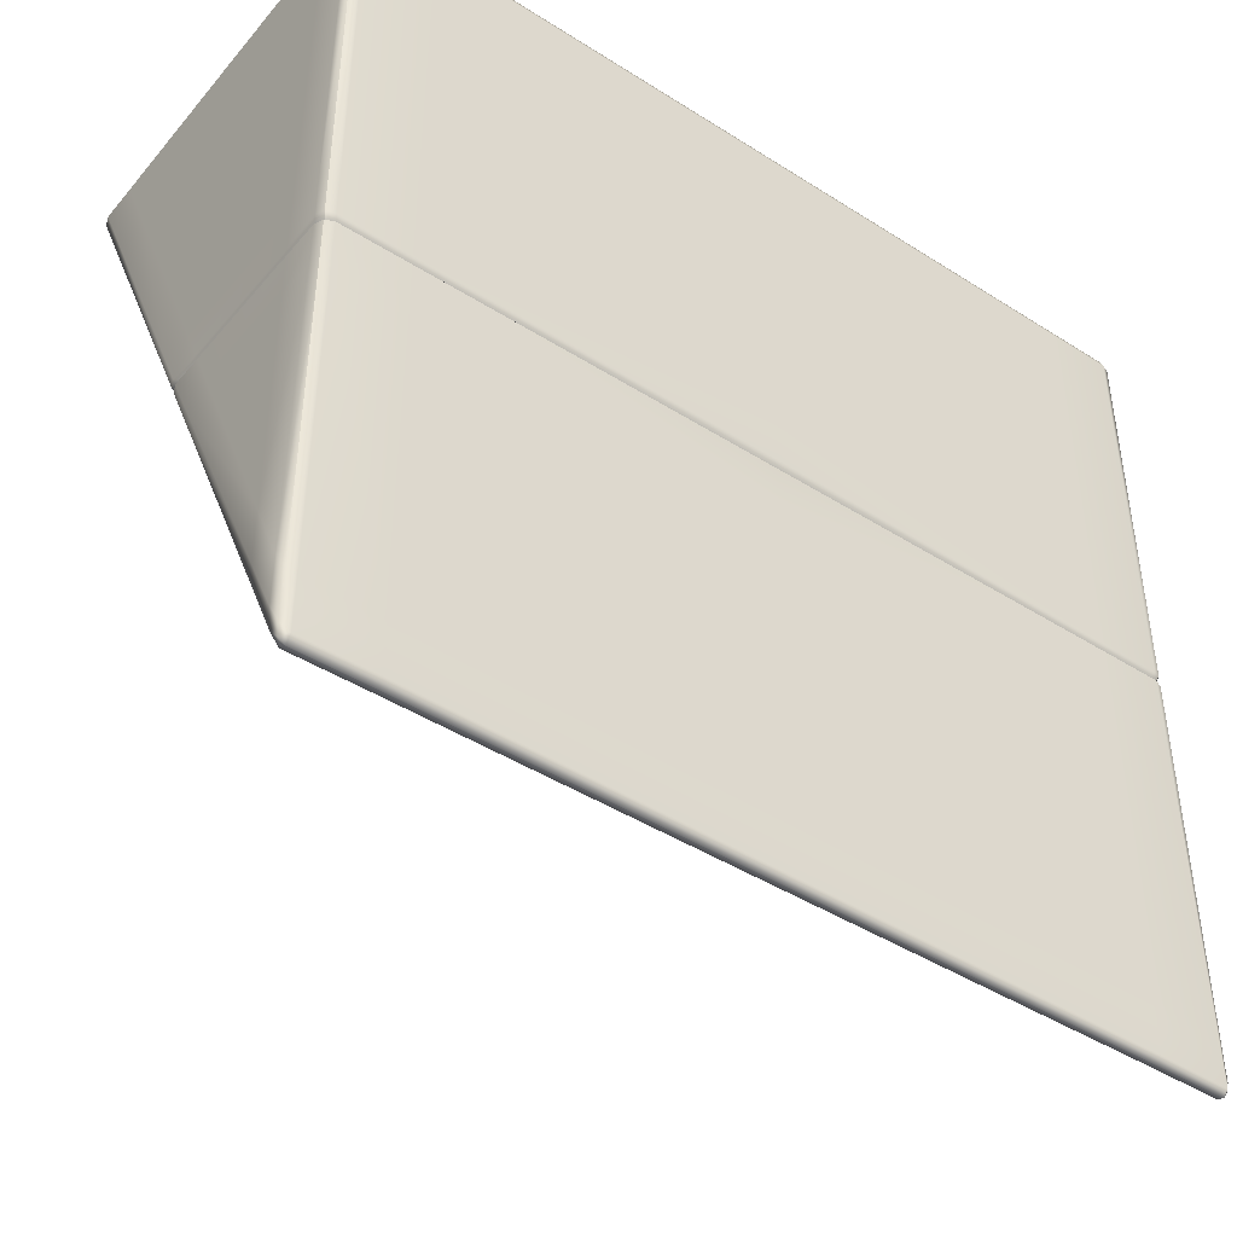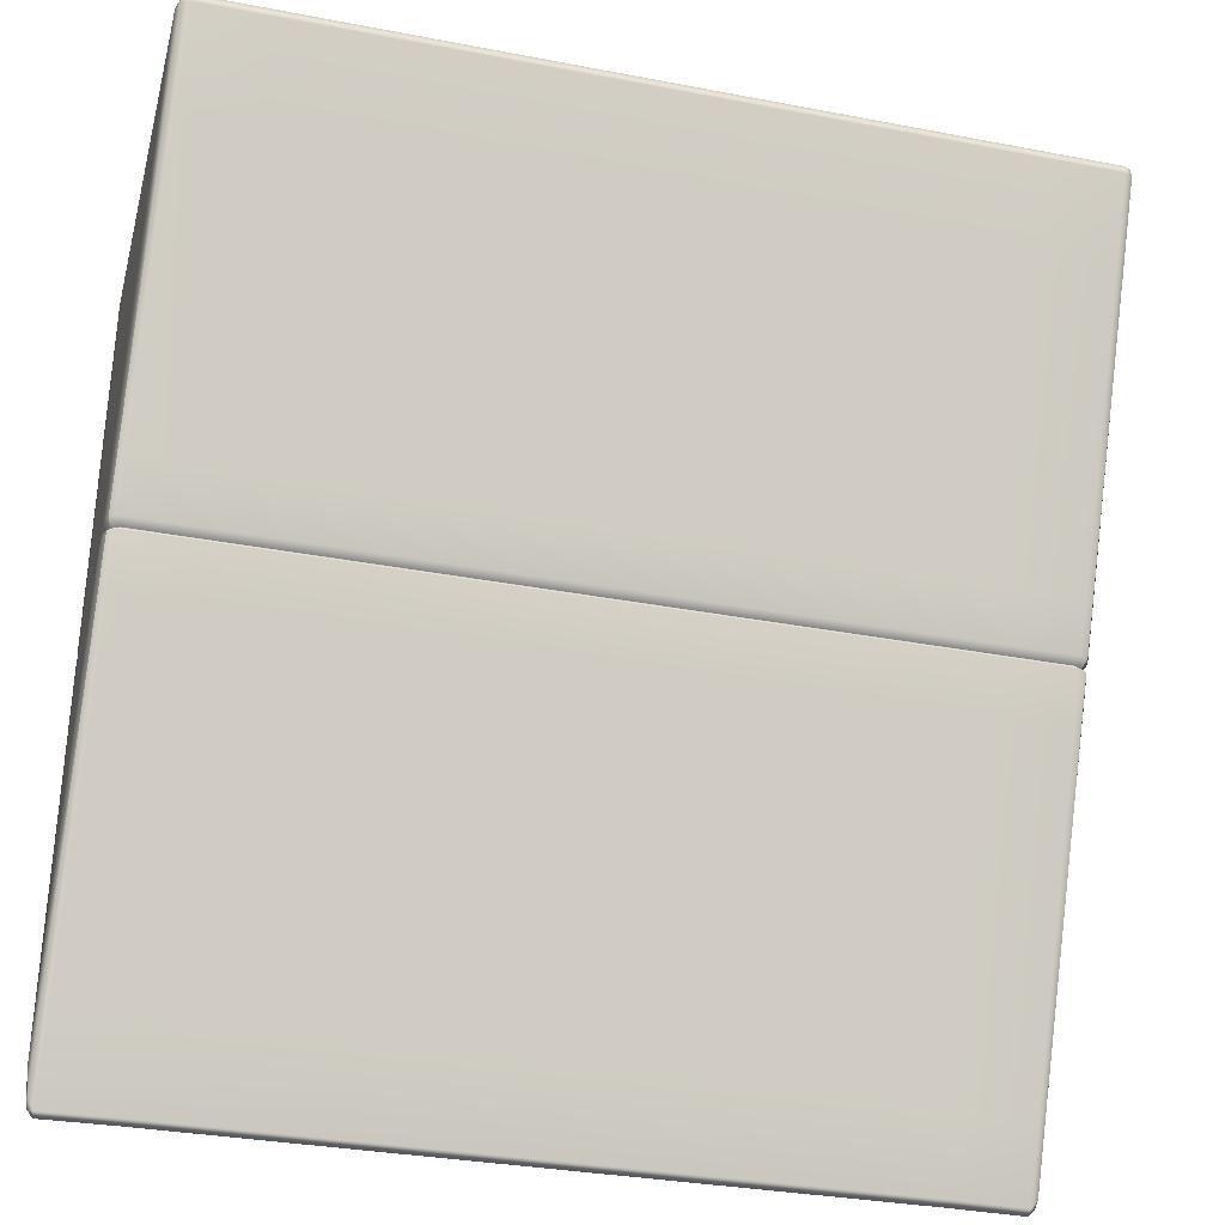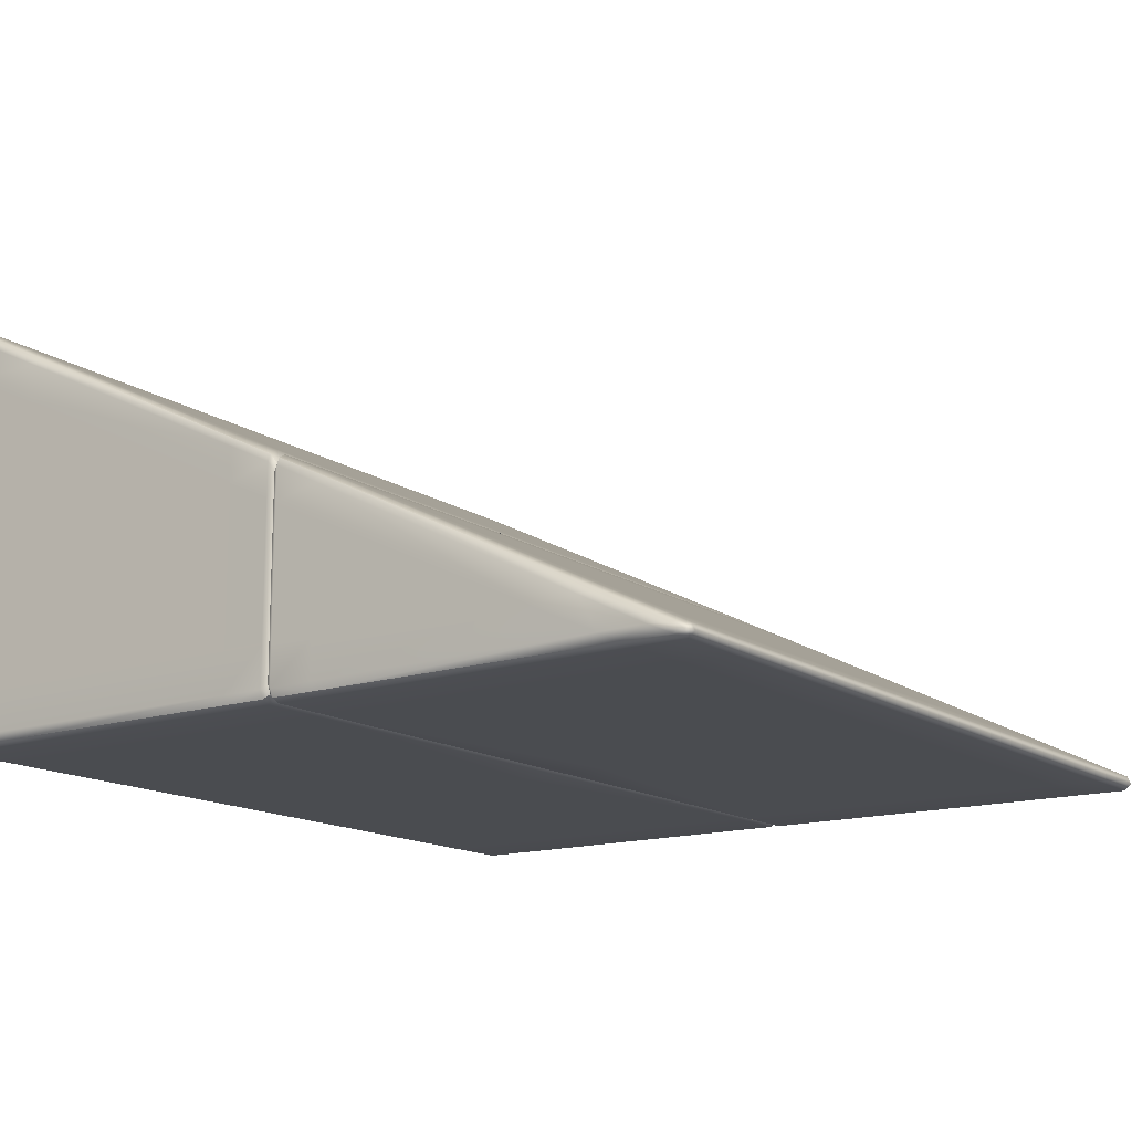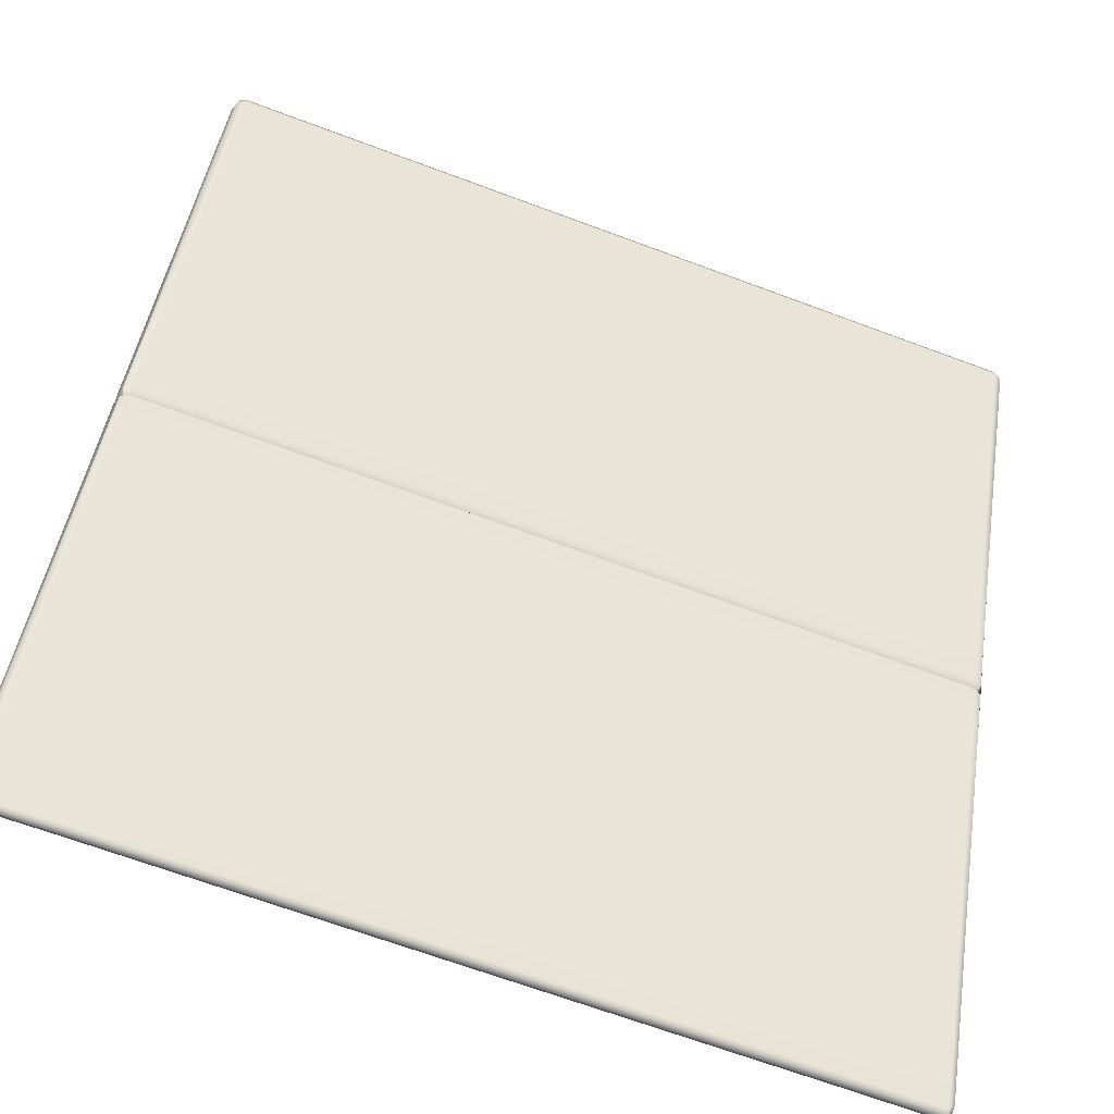
<metadata>
{"format":"obj","ext":"obj","renderer":"f3d","projection":"perspective","resolution":1024,"background":"white","views":[{"elev":-43.3,"azim":-36.9,"up":"+Z"},{"elev":-33.7,"azim":165.4,"up":"+Z"},{"elev":-14.9,"azim":125.4,"up":"+Y"},{"elev":-68.9,"azim":159.6,"up":"+Z"}]}
</metadata>
<code>
g ENV_WedgeShallow_5_VL_MO
v -2.481 2.439 4.925
v -2.472 2.445 4.966
v -2.481 2.404 4.978
v -2.5 2.384 4.928
v -2.481 2.199 4.446
v -2.481 2.174 4.979
v -2.5 2.146 4.448
v -2.482 1.427 2.905
v -2.5 2.157 4.929
v -2.48 1.25 4.98
v -2.5 1.381 2.907
v -2.482 1.299 2.648
v -2.5 1.925 4.448
v -2.5 1.25 4.932
v -2.48 0.2959 4.98
v -2.5 1.253 2.65
v -2.463 1.246 2.618
v -2.481 1.202 2.618
v -2.5 1.183 2.908
v -2.5 1.06 2.651
v -2.481 1.019 2.619
v -2.5 0.2959 4.932
v -2.48 0.06764 4.98
v -2.5 1.238 4.447
v -2.5 0.2941 2.65
v -2.481 0.3059 2.618
v -2.481 0.0911 2.618
v -2.5 0.06764 4.932
v -2.471 0.02861 4.971
v -2.48 0.0198 4.932
v -2.48 0.0198 4.446
v -2.5 0.2956 4.446
v -2.5 0.2943 2.907
v -2.5 0.06764 2.65
v -2.461 0.04566 2.618
v -2.48 0.0198 2.65
v -2.5 0.06764 2.907
v -2.48 0.0198 2.907
v -2.5 0.06764 4.446
v 2.485 0.07656 0.2057
v 2.478 0.03811 0.1615
v 2.485 0.02346 0.2182
v 2.5 0.08263 0.35
v 2.484 0.2701 0.5925
v 2.484 0.023 0.5034
v 2.5 0.2688 0.7154
v 2.483 1.136 2.322
v 2.5 0.0808 0.6187
v 2.481 0.02026 2.322
v 2.5 1.087 2.322
v 2.5 0.2731 1.018
v 2.5 0.06958 2.322
v 2.5 0.06786 2.586
v 2.48 0.0198 2.586
v 2.461 0.04555 2.618
v 2.481 0.0911 2.618
v 2.5 0.2902 2.322
v 2.5 0.2937 2.586
v 2.481 0.3059 2.618
v 2.5 0.9016 2.323
v 2.5 1.029 2.587
v 2.481 1.019 2.619
v 2.481 1.202 2.618
v 2.5 1.221 2.586
v 2.464 1.246 2.618
v 2.483 1.269 2.587
v 2.481 2.404 4.978
v 2.472 2.445 4.966
v 2.481 2.438 4.924
v 2.5 2.384 4.928
v 2.481 2.198 4.444
v 2.481 2.174 4.979
v 2.5 2.146 4.448
v 2.482 1.427 2.905
v 2.5 2.157 4.929
v 2.48 1.25 4.98
v 2.5 1.381 2.907
v 2.482 1.299 2.648
v 2.5 1.925 4.448
v 2.5 1.25 4.932
v 2.5 1.253 2.65
v 2.464 1.246 2.618
v 2.481 1.202 2.618
v 2.5 0.2959 4.932
v 2.48 0.2959 4.98
v 2.5 1.238 4.447
v 2.5 1.183 2.908
v 2.5 1.06 2.651
v 2.481 1.019 2.619
v 2.5 0.06764 4.932
v 2.48 0.06764 4.98
v 2.471 0.02861 4.971
v 2.48 0.0198 4.932
v 2.5 0.2956 4.446
v 2.5 0.06764 4.446
v 2.48 0.0198 4.446
v 2.5 0.2943 2.907
v 2.5 0.2941 2.65
v 2.481 0.3059 2.618
v 2.481 0.0911 2.618
v 2.5 0.06764 2.907
v 2.48 0.0198 2.907
v 2.5 0.06764 2.65
v 2.461 0.04555 2.618
v 2.48 0.0198 2.65
v -2.482 0.02415 0.2337
v -2.475 0.04177 0.1768
v -2.482 0.08286 0.2198
v -2.5 0.08263 0.35
v -2.482 0.2737 0.6011
v -2.482 0.02358 0.5169
v -2.5 0.2688 0.7154
v -2.482 1.135 2.322
v -2.5 0.0808 0.6187
v -2.48 0.02037 2.322
v -2.5 1.087 2.322
v -2.5 0.2731 1.018
v -2.5 0.06958 2.322
v -2.5 0.06786 2.586
v -2.48 0.01991 2.586
v -2.461 0.04566 2.618
v -2.481 0.0911 2.618
v -2.5 0.2902 2.322
v -2.5 0.2937 2.586
v -2.481 0.3059 2.618
v -2.5 0.9016 2.323
v -2.5 1.029 2.587
v -2.481 1.019 2.619
v -2.481 1.202 2.618
v -2.5 1.221 2.586
v -2.463 1.246 2.618
v -2.482 1.268 2.588
v -2.482 1.299 2.648
v -2.463 1.246 2.618
v -2.419 1.27 2.618
v -2.437 1.324 2.647
v -2.482 1.427 2.905
v -2.031 1.323 2.647
v -2.016 1.27 2.618
v -2.437 1.452 2.904
v -2.481 2.199 4.446
v 0.001144 1.323 2.647
v 0.001144 1.27 2.618
v 2.018 1.27 2.618
v -2.031 1.452 2.904
v -2.436 2.223 4.447
v -2.481 2.439 4.925
v 2.033 1.323 2.647
v 2.422 1.27 2.618
v 0.0009155 1.452 2.904
v -2.03 2.223 4.446
v -2.435 2.461 4.922
v -2.472 2.445 4.966
v -2.435 2.458 4.974
v -2.029 2.461 4.922
v -2.029 2.458 4.974
v -0.0005722 2.46 4.921
v -0.0003433 2.458 4.974
v -0.0002289 2.222 4.445
v 2.028 2.46 4.92
v 2.028 2.458 4.974
v 2.029 2.222 4.443
v 2.434 2.46 4.92
v 2.434 2.458 4.974
v 2.472 2.445 4.966
v 2.481 2.438 4.924
v 2.435 2.221 4.443
v 2.481 2.198 4.444
v 2.033 1.452 2.903
v 2.439 1.452 2.904
v 2.482 1.427 2.905
v 2.44 1.324 2.647
v 2.482 1.299 2.648
v 2.464 1.246 2.618
v 2.422 1.27 2.618
v 2.44 1.294 2.589
v 2.464 1.246 2.618
v 2.483 1.269 2.587
v 2.034 1.295 2.589
v 2.018 1.27 2.618
v 2.441 1.161 2.322
v 2.483 1.136 2.322
v 2.484 0.2701 0.5925
v 0.001144 1.295 2.589
v 0.001144 1.27 2.618
v -2.016 1.27 2.618
v 2.034 1.161 2.322
v 2.446 0.2713 0.5428
v 2.485 0.07656 0.2057
v -2.031 1.295 2.589
v -2.419 1.27 2.618
v 0.001373 1.161 2.322
v 2.038 0.2734 0.5467
v 2.447 0.0729 0.1458
v 2.478 0.03811 0.1615
v 2.447 0.02964 0.1255
v 2.039 0.03101 0.1313
v 2.039 0.07622 0.1524
v 0.00309 0.08045 0.1609
v 0.00309 0.03273 0.1386
v -2.033 0.03445 0.1458
v 0.002747 0.2759 0.5518
v -2.033 0.08469 0.1693
v -2.033 0.2784 0.5569
v -2.44 0.08297 0.1659
v -2.44 0.03376 0.1429
v -2.475 0.04177 0.1768
v -2.482 0.08286 0.2198
v -2.439 0.2774 0.5549
v -2.482 0.2737 0.6011
v -2.438 1.161 2.322
v -2.482 1.135 2.322
v -2.482 1.268 2.588
v -2.031 1.161 2.322
v -2.438 1.295 2.589
v -2.463 1.246 2.618
v -2.012 0.02678 2.618
v -0 0.02678 2.618
v -0 0 2.586
v 2.012 0.02678 2.618
v -2.027 0 2.586
v -2.414 0.02678 2.618
v 2.027 0 2.586
v 2.414 0.02678 2.618
v -2.432 0 2.586
v -2.461 0.04566 2.618
v -2.48 0.01991 2.586
v 0.0003433 0 2.322
v 2.433 0 2.586
v 2.461 0.04555 2.618
v 2.48 0.0198 2.586
v -2.433 0 2.322
v -2.48 0.02037 2.322
v -2.482 0.02358 0.5169
v -2.028 0 2.322
v 2.028 0 2.322
v 2.434 0 2.322
v 2.481 0.02026 2.322
v 2.484 0.023 0.5034
v -2.439 0 0.4748
v -2.482 0.02415 0.2337
v -2.032 0 0.4781
v 0.002632 0 0.4699
v 2.445 0 0.4551
v 2.485 0.02346 0.2182
v 2.038 0 0.4617
v -2.44 0 0.1855
v -2.475 0.04177 0.1768
v -2.44 0.03376 0.1429
v -2.033 0.03445 0.1458
v -2.033 0 0.1893
v 0.00309 0.03273 0.1386
v 0.00309 0 0.1799
v 2.039 0 0.1705
v 2.039 0.03101 0.1313
v 2.447 0 0.163
v 2.447 0.02964 0.1255
v 2.478 0.03811 0.1615
v -2.414 0.02678 2.618
v -2.461 0.04566 2.618
v -2.432 0 2.65
v -2.48 0.0198 2.65
v -2.48 0.0198 2.907
v -2.027 0 2.65
v -2.012 0.02678 2.618
v -2.432 0 2.907
v -2.48 0.0198 4.446
v -2.432 0 4.446
v -2.48 0.0198 4.932
v -0 0 2.65
v -0 0.02678 2.618
v 2.012 0.02678 2.618
v -2.027 0 2.907
v -2.432 0 4.932
v -2.471 0.02861 4.971
v -2.432 0.0198 4.98
v -2.027 0.0198 4.98
v 2.027 0 2.65
v 2.414 0.02678 2.618
v -0 0 2.907
v -2.027 0 4.446
v -2.027 0 4.932
v -0 0.0198 4.98
v -0 0 4.932
v 2.027 0.0198 4.98
v 2.432 0 2.65
v 2.461 0.04555 2.618
v 2.48 0.0198 2.65
v -0 0 4.446
v 2.027 0 2.907
v 2.432 0 2.907
v 2.48 0.0198 2.907
v 2.027 0 4.446
v 2.027 0 4.932
v 2.432 0.0198 4.98
v 2.432 0 4.446
v 2.48 0.0198 4.446
v 2.432 0 4.932
v 2.471 0.02861 4.971
v 2.48 0.0198 4.932
v 2.48 0.06764 4.98
v 2.471 0.02861 4.971
v 2.432 0.06764 5
v 2.432 0.0198 4.98
v 2.027 0.0198 4.98
v 2.432 0.2959 5
v 2.48 0.2959 4.98
v 2.027 0.06764 5
v -0 0.0198 4.98
v 2.027 0.2959 5
v -0 0.06764 5
v -2.027 0.0198 4.98
v 2.432 1.25 5
v 2.48 1.25 4.98
v 2.481 2.174 4.979
v 2.027 1.25 5
v -0 0.2959 5
v -2.027 0.06764 5
v -2.432 0.0198 4.98
v 2.434 2.179 5
v 2.481 2.404 4.978
v 2.028 2.179 5
v -0 1.25 5
v 2.434 2.411 5
v 2.472 2.445 4.966
v 2.434 2.458 4.974
v 2.028 2.411 5
v 2.028 2.458 4.974
v -0 2.179 5
v -0 2.411 5
v -0.0003433 2.458 4.974
v -2.028 2.179 5
v -2.028 2.411 5
v -2.029 2.458 4.974
v -2.434 2.411 5
v -2.435 2.458 4.974
v -2.472 2.445 4.966
v -2.481 2.404 4.978
v -2.434 2.179 5
v -2.481 2.174 4.979
v -2.432 1.25 5
v -2.48 1.25 4.98
v -2.027 1.25 5
v -2.027 0.2959 5
v -2.432 0.2959 5
v -2.48 0.2959 4.98
v -2.432 0.06764 5
v -2.48 0.06764 4.98
v -2.471 0.02861 4.971
g ENV_WedgeShallow_5_VL_MO_0
f 3 2 1
f 3 1 4
f 4 1 5
f 6 3 4
f 4 5 7
f 8 7 5
f 6 4 9
f 9 4 7
f 10 6 9
f 8 11 7
f 11 8 12
f 9 7 13
f 11 13 7
f 10 9 14
f 13 14 9
f 14 15 10
f 11 12 16
f 16 12 17
f 16 17 18
f 11 19 13
f 19 11 16
f 18 20 16
f 19 16 20
f 18 21 20
f 14 22 15
f 23 15 22
f 13 24 14
f 24 13 19
f 24 22 14
f 21 25 20
f 21 26 25
f 25 26 27
f 23 22 28
f 28 29 23
f 28 30 29
f 28 31 30
f 24 32 22
f 19 32 24
f 32 28 22
f 20 33 19
f 20 25 33
f 19 33 32
f 25 27 34
f 33 25 34
f 34 27 35
f 34 35 36
f 33 34 37
f 36 37 34
f 32 33 37
f 36 38 37
f 31 37 38
f 28 39 31
f 32 39 28
f 31 39 37
f 32 37 39
f 42 41 40
f 42 40 43
f 43 40 44
f 43 45 42
f 43 44 46
f 46 44 47
f 43 48 45
f 48 43 46
f 49 45 48
f 46 47 50
f 48 46 51
f 51 46 50
f 49 48 52
f 52 48 51
f 49 52 53
f 49 53 54
f 53 55 54
f 53 56 55
f 52 51 57
f 57 53 52
f 58 56 53
f 57 58 53
f 58 59 56
f 57 51 60
f 60 58 57
f 51 50 60
f 59 58 61
f 60 61 58
f 61 60 50
f 59 61 62
f 63 62 61
f 61 50 64
f 63 61 64
f 47 64 50
f 64 65 63
f 47 66 64
f 64 66 65
f 69 68 67
f 69 67 70
f 70 71 69
f 72 70 67
f 70 73 71
f 73 74 71
f 72 75 70
f 73 70 75
f 75 72 76
f 73 77 74
f 78 74 77
f 73 75 79
f 79 77 73
f 75 76 80
f 79 75 80
f 78 77 81
f 82 78 81
f 82 81 83
f 76 84 80
f 76 85 84
f 79 80 86
f 86 80 84
f 79 87 77
f 87 81 77
f 86 87 79
f 88 83 81
f 87 88 81
f 88 89 83
f 90 84 85
f 90 85 91
f 90 91 92
f 90 92 93
f 86 84 94
f 94 87 86
f 94 84 90
f 95 90 93
f 94 90 95
f 95 93 96
f 94 97 87
f 97 88 87
f 95 97 94
f 98 89 88
f 97 98 88
f 98 99 89
f 100 99 98
f 96 101 95
f 95 101 97
f 98 97 101
f 96 102 101
f 100 98 103
f 98 101 103
f 103 101 102
f 104 100 103
f 103 102 105
f 104 103 105
f 108 107 106
f 108 106 109
f 109 110 108
f 109 106 111
f 109 112 110
f 113 110 112
f 109 111 114
f 114 112 109
f 114 111 115
f 113 112 116
f 114 117 112
f 116 112 117
f 114 115 118
f 117 114 118
f 119 118 115
f 119 115 120
f 121 119 120
f 121 122 119
f 117 118 123
f 119 123 118
f 122 124 119
f 119 124 123
f 122 125 124
f 126 117 123
f 126 123 124
f 116 117 126
f 127 124 125
f 126 124 127
f 127 116 126
f 127 125 128
f 127 128 129
f 127 130 116
f 127 129 130
f 130 113 116
f 131 130 129
f 130 132 113
f 131 132 130
f 135 134 133
f 135 133 136
f 137 136 133
f 138 135 136
f 138 139 135
f 137 140 136
f 140 137 141
f 142 139 138
f 142 143 139
f 144 143 142
f 136 145 138
f 136 140 145
f 140 141 146
f 147 146 141
f 144 142 148
f 149 144 148
f 150 142 138
f 150 138 145
f 150 148 142
f 151 145 140
f 151 140 146
f 147 152 146
f 152 147 153
f 152 153 154
f 155 146 152
f 154 155 152
f 155 151 146
f 154 156 155
f 156 157 155
f 157 151 155
f 156 158 157
f 159 145 151
f 157 159 151
f 159 150 145
f 158 160 157
f 160 159 157
f 158 161 160
f 162 150 159
f 160 162 159
f 161 163 160
f 162 160 163
f 161 164 163
f 163 164 165
f 163 165 166
f 167 163 166
f 162 163 167
f 167 166 168
f 162 169 150
f 167 169 162
f 150 169 148
f 168 170 167
f 167 170 169
f 148 169 170
f 168 171 170
f 148 170 172
f 172 170 171
f 149 148 172
f 172 171 173
f 173 149 172
f 173 174 149
f 177 176 175
f 177 178 176
f 179 175 176
f 179 180 175
f 181 176 178
f 181 178 182
f 183 181 182
f 184 180 179
f 184 185 180
f 186 185 184
f 187 179 176
f 187 176 181
f 183 188 181
f 189 188 183
f 186 184 190
f 191 186 190
f 192 184 179
f 192 179 187
f 181 193 187
f 181 188 193
f 189 194 188
f 194 189 195
f 194 195 196
f 197 194 196
f 198 188 194
f 197 198 194
f 198 193 188
f 199 198 197
f 199 193 198
f 199 197 200
f 199 200 201
f 187 193 202
f 199 202 193
f 187 202 192
f 199 201 203
f 203 202 199
f 192 202 204
f 203 204 202
f 201 205 203
f 201 206 205
f 205 206 207
f 205 207 208
f 203 205 209
f 209 205 208
f 203 209 204
f 209 208 210
f 211 209 210
f 204 209 211
f 211 210 212
f 213 211 212
f 192 204 214
f 204 211 214
f 184 192 214
f 184 214 190
f 213 215 211
f 215 214 211
f 215 190 214
f 215 213 216
f 191 190 215
f 215 216 191
f 219 218 217
f 219 220 218
f 219 217 221
f 221 217 222
f 219 223 220
f 224 220 223
f 221 222 225
f 226 225 222
f 226 227 225
f 228 219 221
f 228 223 219
f 224 223 229
f 229 230 224
f 229 231 230
f 227 232 225
f 227 233 232
f 234 232 233
f 225 235 221
f 228 221 235
f 225 232 235
f 236 229 223
f 228 236 223
f 237 231 229
f 236 237 229
f 237 238 231
f 237 239 238
f 234 240 232
f 241 240 234
f 232 242 235
f 242 228 235
f 232 240 242
f 243 236 228
f 242 243 228
f 237 244 239
f 245 239 244
f 237 236 246
f 243 246 236
f 237 246 244
f 241 247 240
f 247 241 248
f 247 248 249
f 247 249 250
f 251 242 240
f 251 240 247
f 247 250 251
f 251 243 242
f 252 251 250
f 251 253 243
f 253 246 243
f 252 253 251
f 253 254 246
f 252 254 253
f 254 244 246
f 252 255 254
f 254 256 244
f 256 254 255
f 245 244 256
f 256 255 257
f 256 258 245
f 256 257 258
f 261 260 259
f 261 262 260
f 263 262 261
f 259 264 261
f 259 265 264
f 263 261 266
f 264 266 261
f 267 263 266
f 267 266 268
f 269 267 268
f 265 270 264
f 265 271 270
f 272 270 271
f 264 273 266
f 268 266 273
f 269 268 274
f 274 275 269
f 274 276 275
f 274 277 276
f 272 278 270
f 278 272 279
f 280 264 270
f 280 273 264
f 280 270 278
f 268 273 281
f 281 274 268
f 281 273 280
f 274 282 277
f 281 282 274
f 282 283 277
f 282 284 283
f 284 282 281
f 284 285 283
f 278 279 286
f 287 286 279
f 287 288 286
f 281 280 289
f 284 281 289
f 280 278 290
f 286 290 278
f 289 280 290
f 288 291 286
f 286 291 290
f 288 292 291
f 289 290 293
f 284 289 293
f 293 290 291
f 284 294 285
f 284 293 294
f 294 295 285
f 296 291 292
f 293 291 296
f 296 292 297
f 294 298 295
f 293 298 294
f 293 296 298
f 297 298 296
f 298 299 295
f 297 300 298
f 298 300 299
f 303 302 301
f 303 304 302
f 305 304 303
f 301 306 303
f 301 307 306
f 305 303 308
f 309 305 308
f 310 308 303
f 310 303 306
f 309 308 311
f 311 308 310
f 312 309 311
f 313 306 307
f 313 307 314
f 315 313 314
f 316 310 306
f 316 306 313
f 311 310 317
f 317 310 316
f 312 311 318
f 318 311 317
f 319 312 318
f 315 320 313
f 320 315 321
f 313 322 316
f 313 320 322
f 317 316 323
f 323 316 322
f 320 321 324
f 324 321 325
f 324 325 326
f 320 324 327
f 327 324 326
f 320 327 322
f 327 326 328
f 327 329 322
f 323 322 329
f 330 327 328
f 327 330 329
f 330 328 331
f 330 332 329
f 323 329 332
f 333 330 331
f 330 333 332
f 333 331 334
f 335 333 334
f 335 334 336
f 335 336 337
f 335 337 338
f 333 335 339
f 339 335 338
f 333 339 332
f 339 338 340
f 341 339 340
f 332 339 341
f 341 340 342
f 323 332 343
f 332 341 343
f 344 323 343
f 341 344 343
f 344 317 323
f 318 317 344
f 342 345 341
f 341 345 344
f 318 344 345
f 342 346 345
f 318 345 347
f 347 345 346
f 319 318 347
f 347 346 348
f 347 349 319
f 347 348 349

</code>
